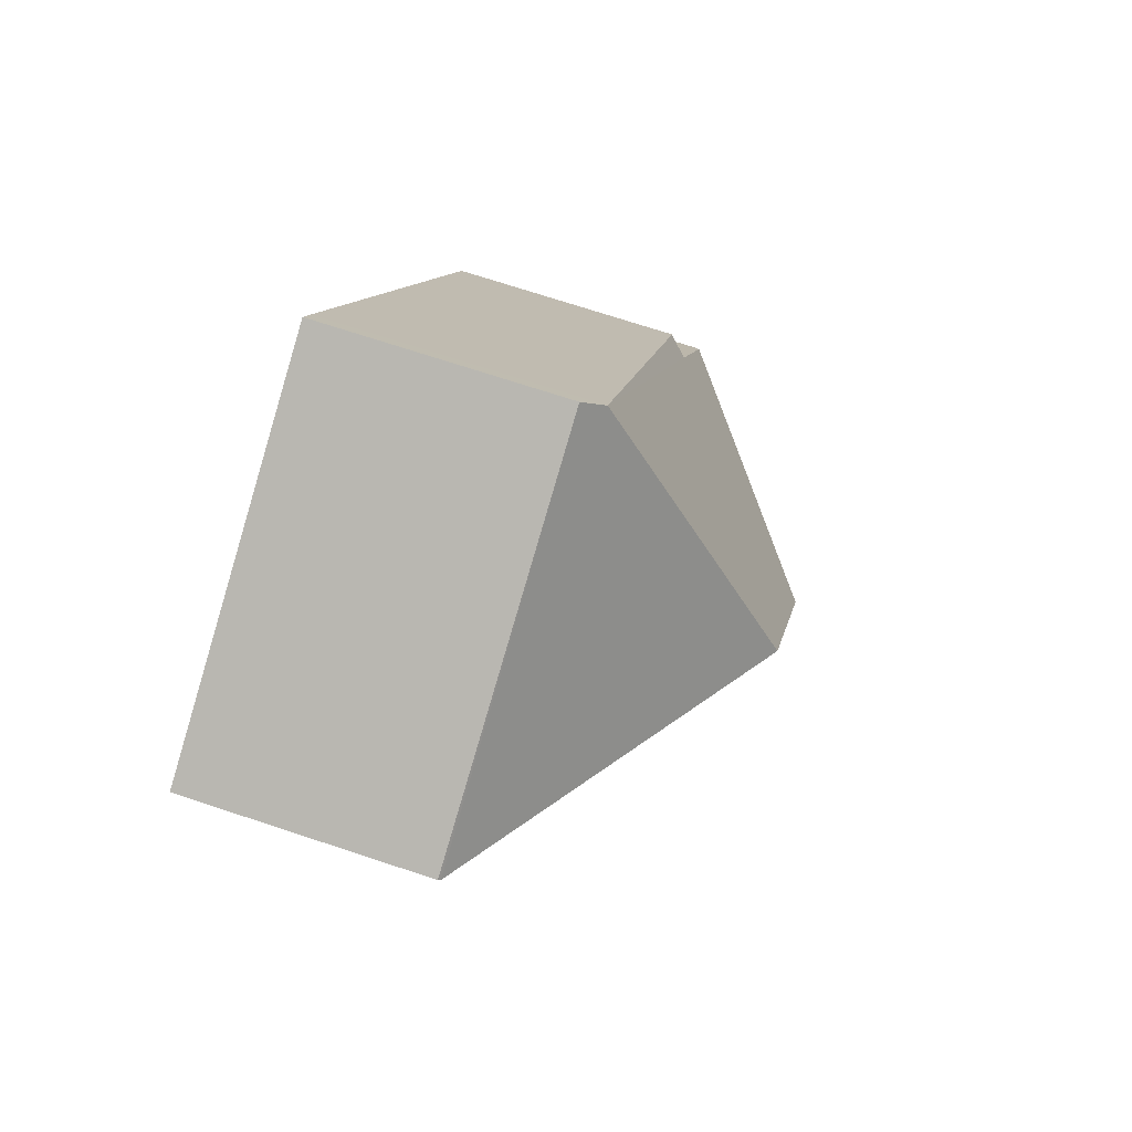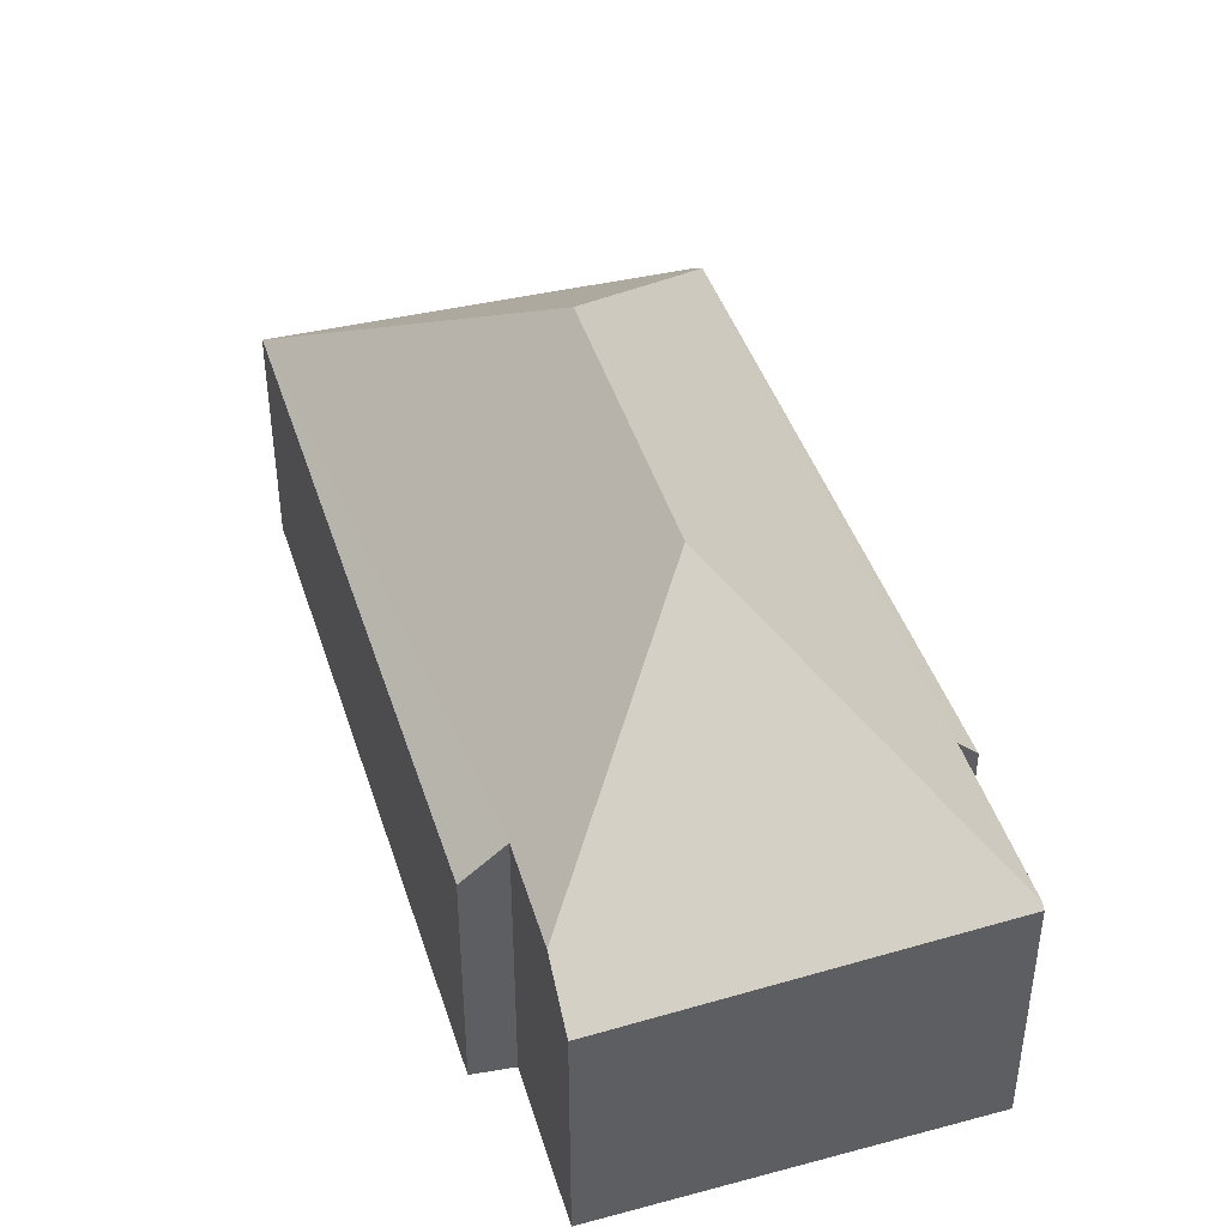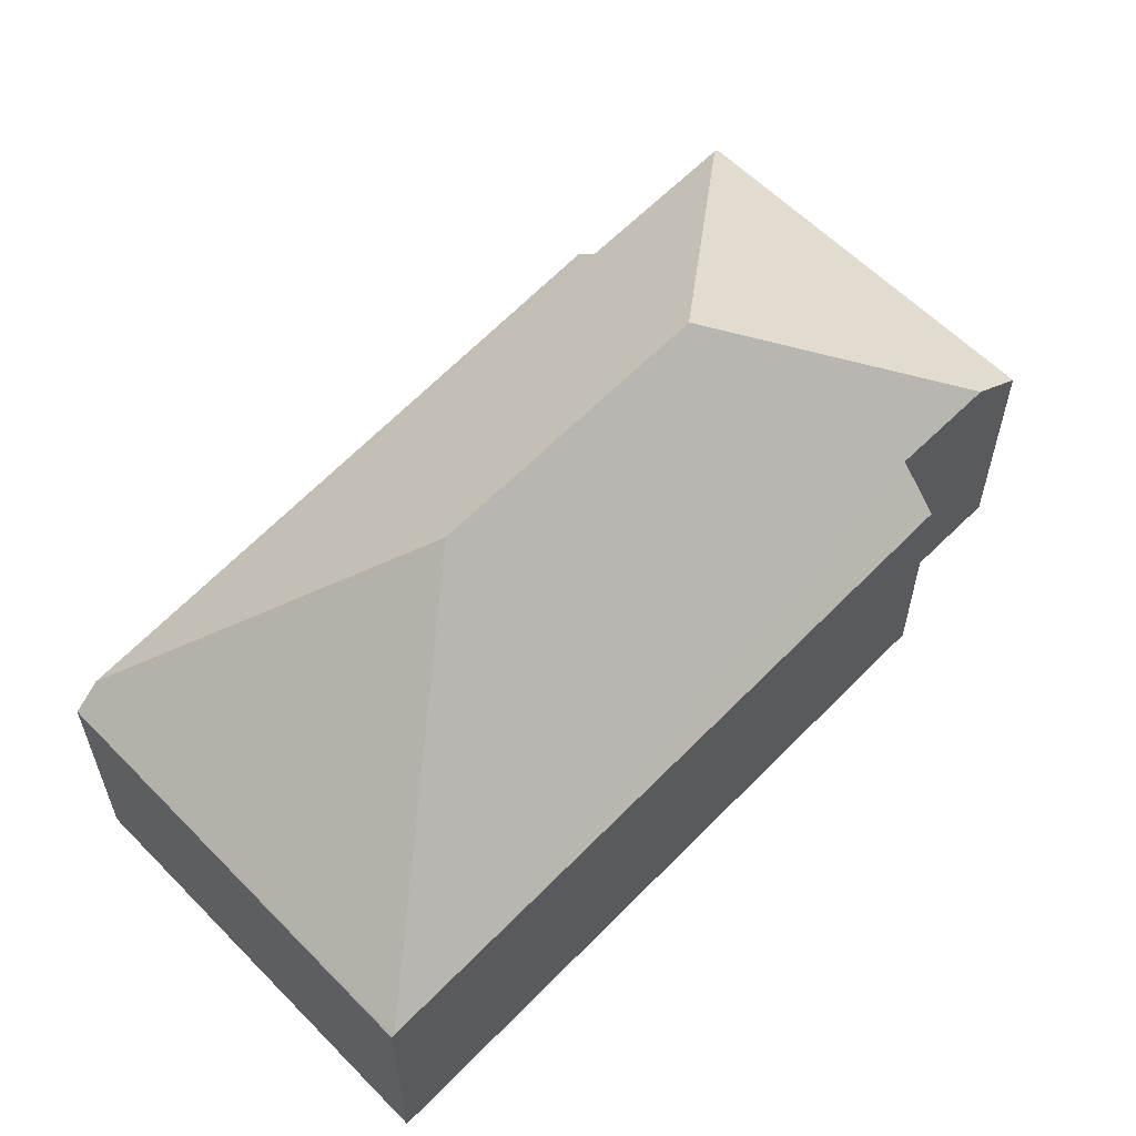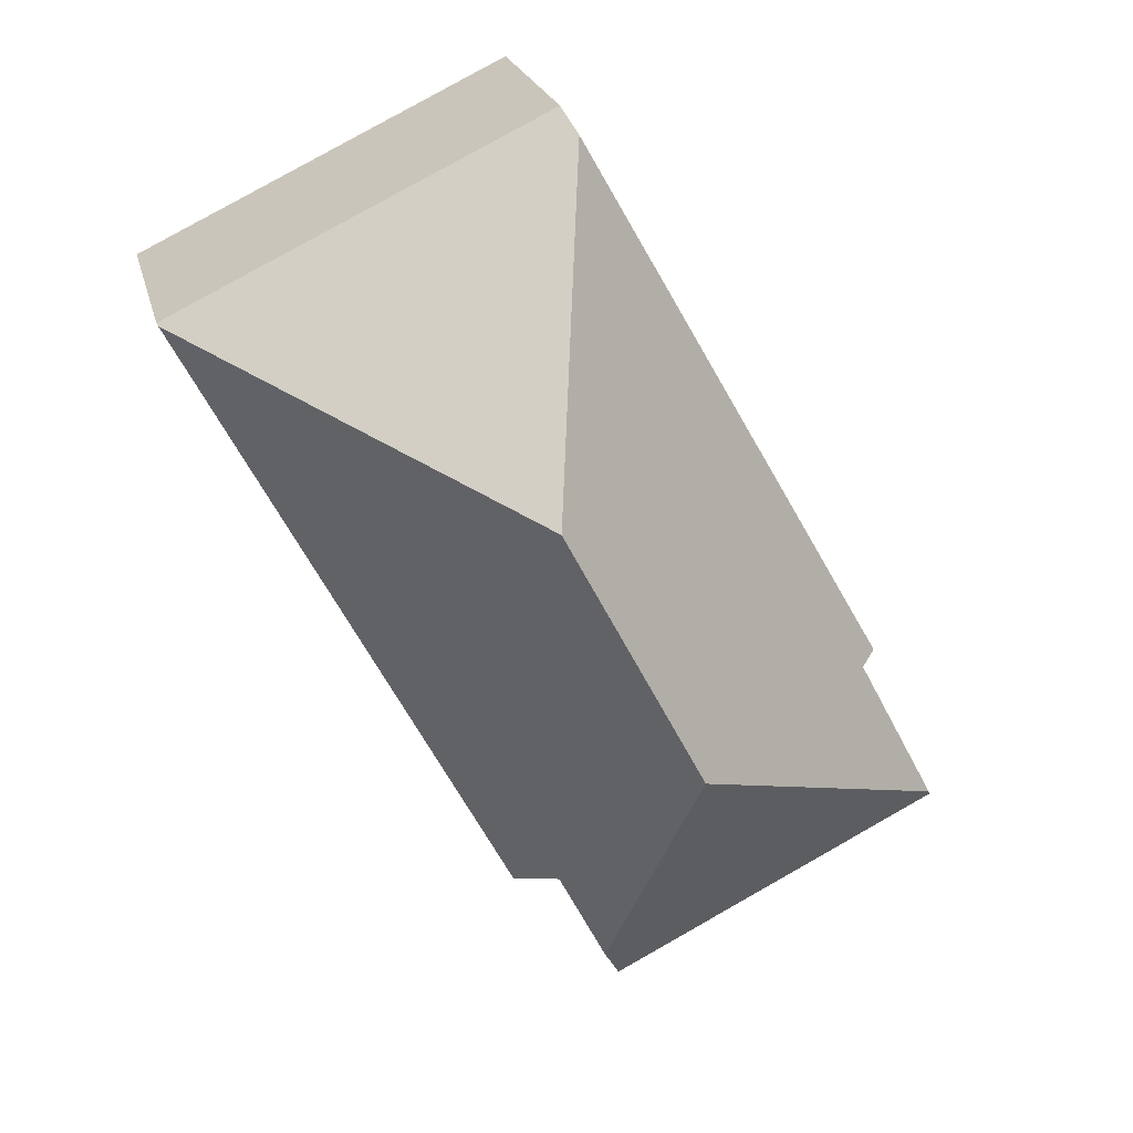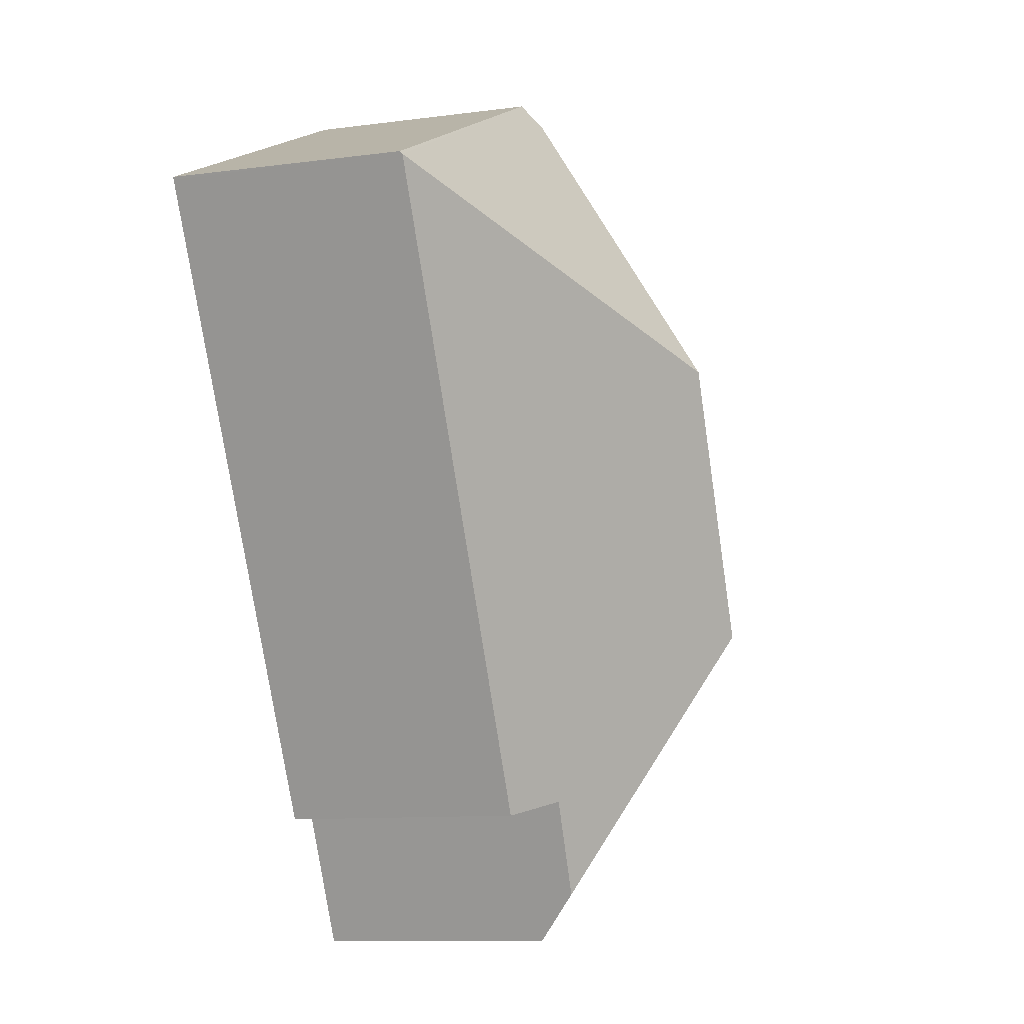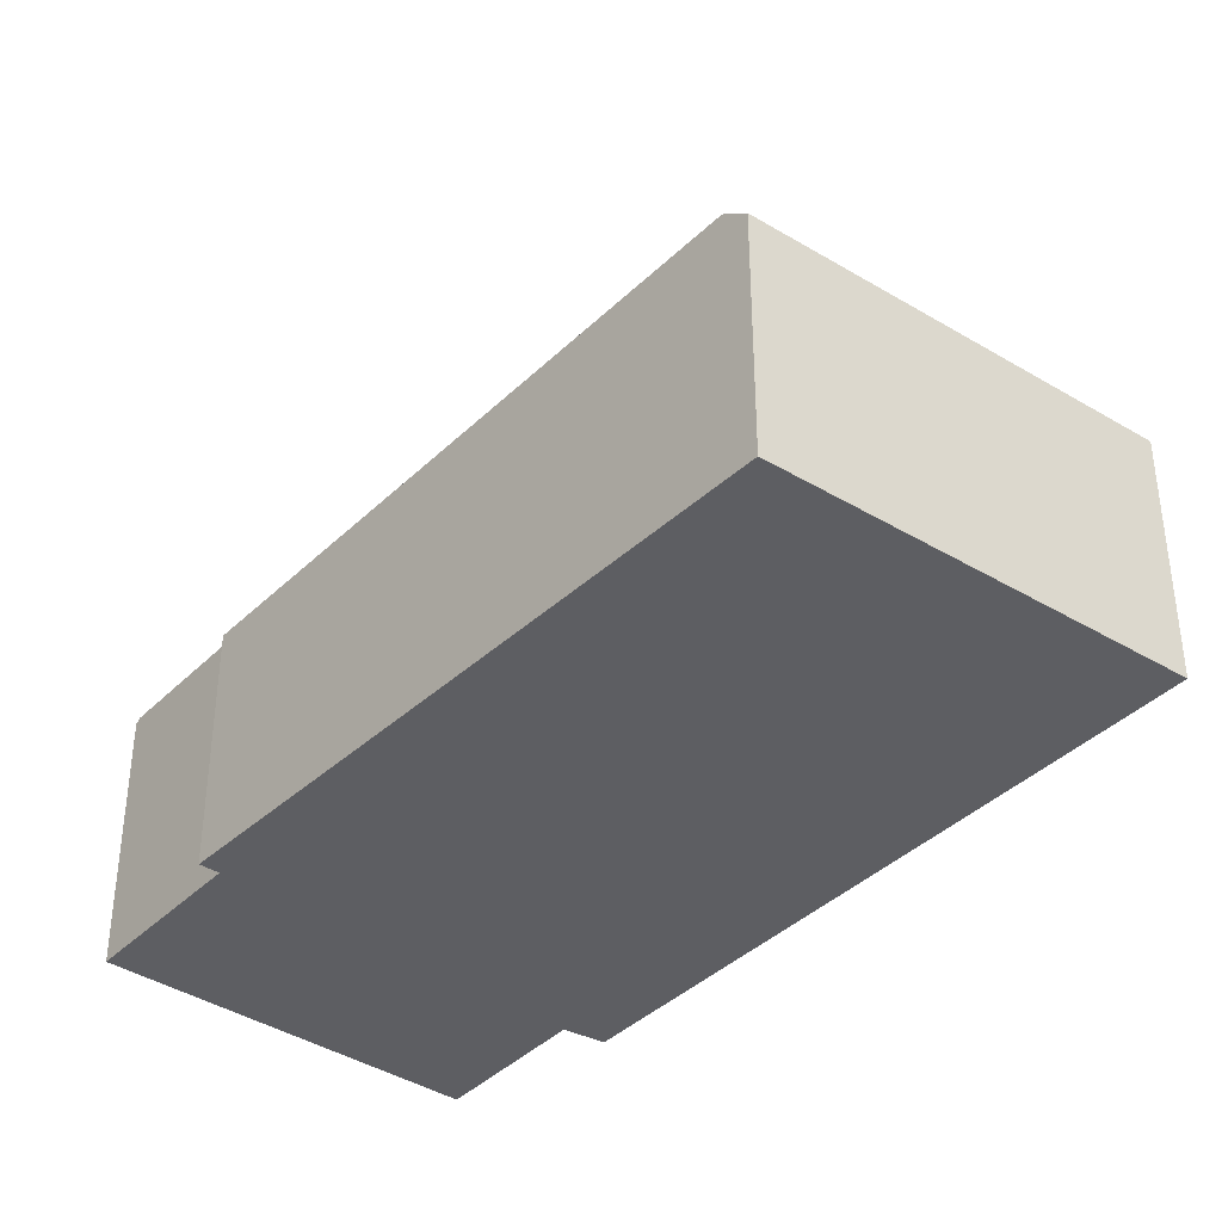
<metadata>
{"format":"obj","ext":"obj","renderer":"f3d","projection":"perspective","resolution":1024,"background":"white","views":[{"elev":71.5,"azim":108.3,"up":"+Z"},{"elev":44.7,"azim":-169.4,"up":"+Y"},{"elev":61.4,"azim":71.8,"up":"+Y"},{"elev":22.4,"azim":166.8,"up":"+Z"},{"elev":-10.6,"azim":108.3,"up":"+Z"},{"elev":-38.7,"azim":-11.4,"up":"+Y"}]}
</metadata>
<code>
v  3.998 2.424 7.53
v  7.801 2.424 5.71
v  7.788 2.446 5.685
v  4.479 4.55 4.135
v  3.862 2.627 7.293
v  3.081 4.55 1.48
v  4.116 2.868 -0.34
v  3.624 2.856 -1.302
v  4.512 2.464 -0.498
v  0 2.566 1.571e-16
v  3.37 2.441 -1.799
v  0.026 2.607 0.049
v  0.835 2.606 1.589
v  0.654 2.411 1.683
v  4.116 2.082e-17 -0.34
v  4.512 3.049e-17 -0.498
v  3.37 1.102e-16 -1.799
v  3.624 7.972e-17 -1.302
v  7.788 -3.481e-16 5.685
v  7.801 -3.496e-16 5.71
v  0 0 0
v  0.835 -9.73e-17 1.589
v  0.654 -1.031e-16 1.683
v  0.026 -3e-18 0.049
v  3.862 -4.466e-16 7.293
v  3.998 -4.611e-16 7.53
g defaultobject
f 1 2 3
f 4 1 3
f 1 4 5
f 6 7 8
f 7 6 3
f 3 6 4
f 3 9 7
f 10 8 11
f 8 10 6
f 6 10 12
f 5 13 14
f 13 5 6
f 6 5 4
f 6 12 13
f 9 15 7
f 15 9 16
f 15 8 7
f 8 15 11
f 11 15 17
f 17 15 18
f 3 16 9
f 16 3 2
f 16 2 19
f 19 2 20
f 11 21 10
f 21 11 17
f 22 14 13
f 14 22 23
f 10 13 12
f 13 10 22
f 22 10 21
f 22 21 24
f 23 5 14
f 5 23 25
f 5 25 1
f 1 25 26
f 26 2 1
f 2 26 20
f 17 24 21
f 24 17 22
f 22 17 18
f 22 18 15
f 22 25 23
f 25 22 15
f 25 15 16
f 25 16 19
f 25 19 26
f 26 19 20

</code>
